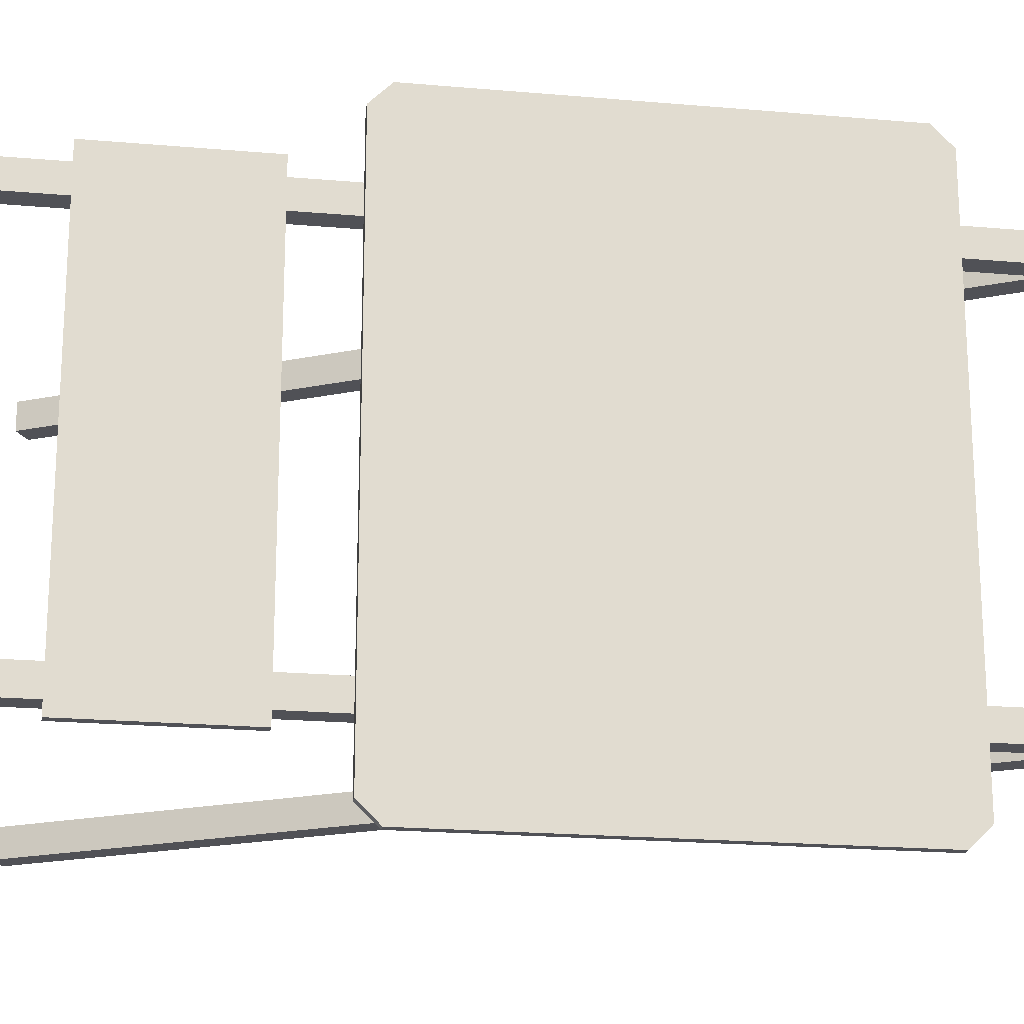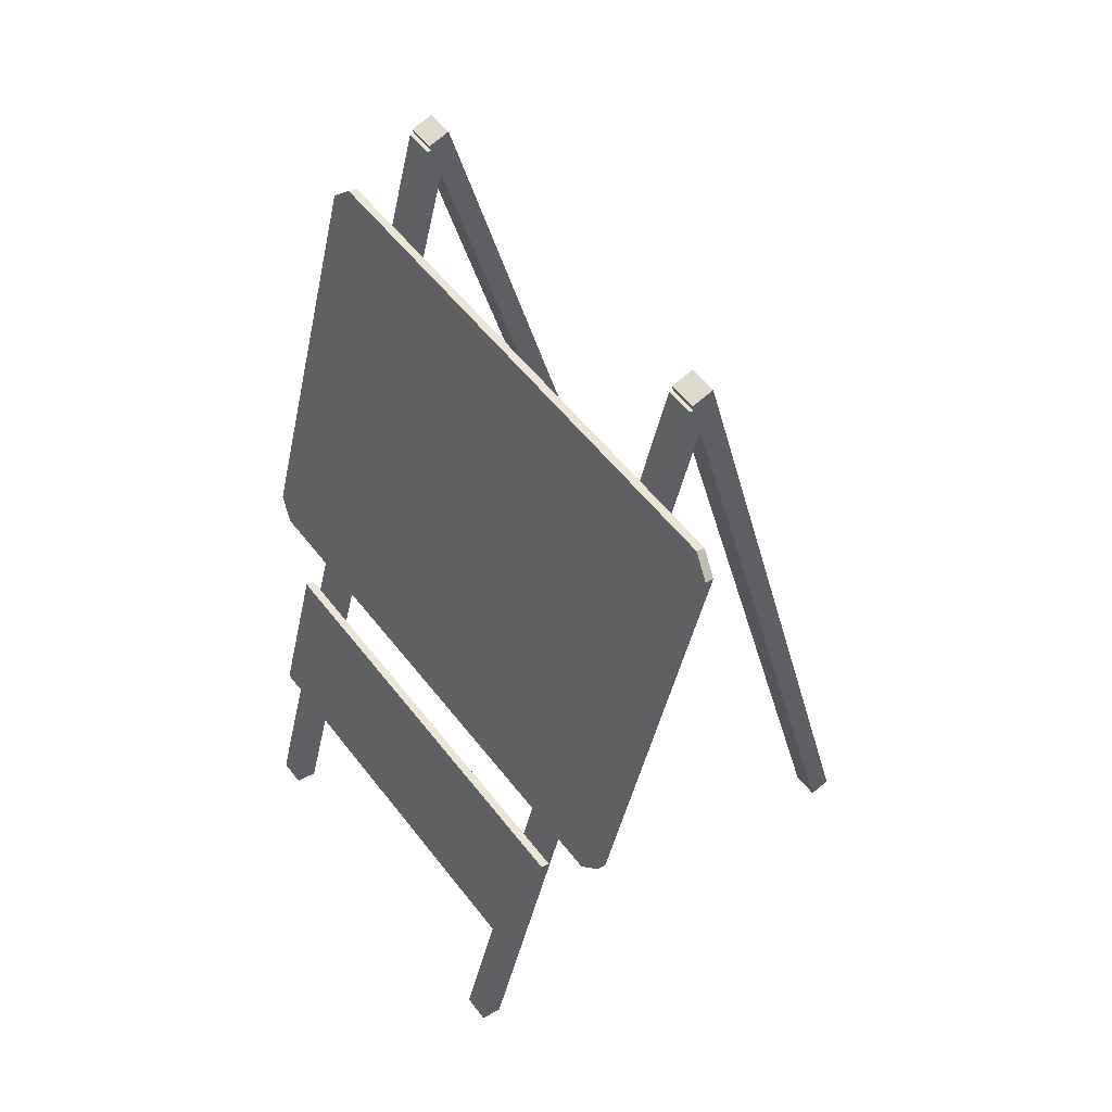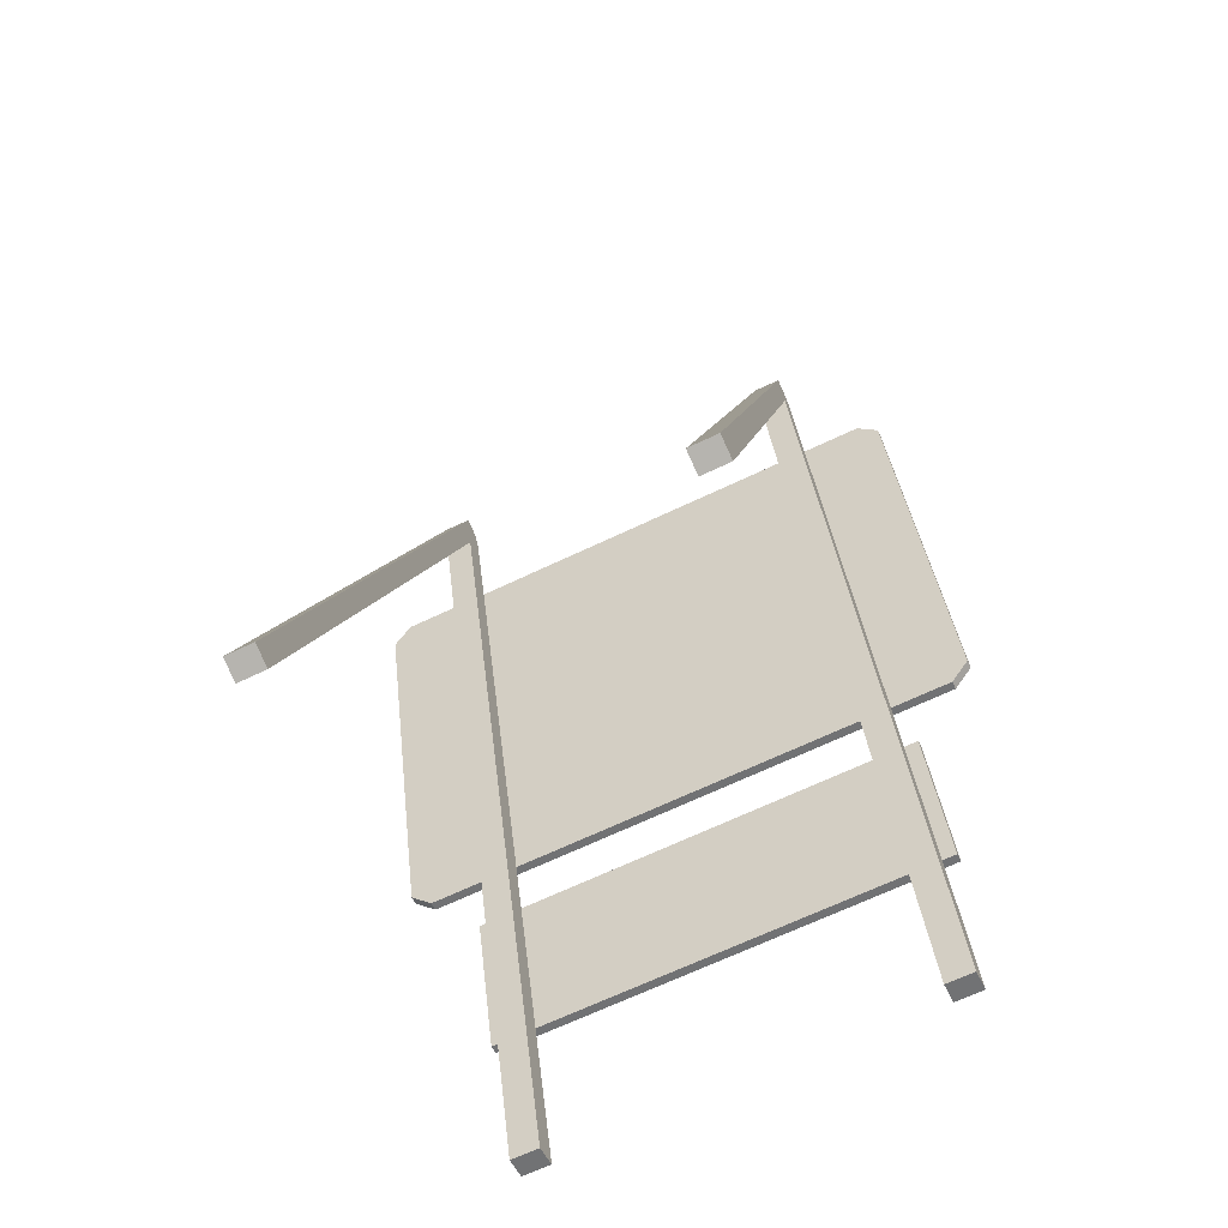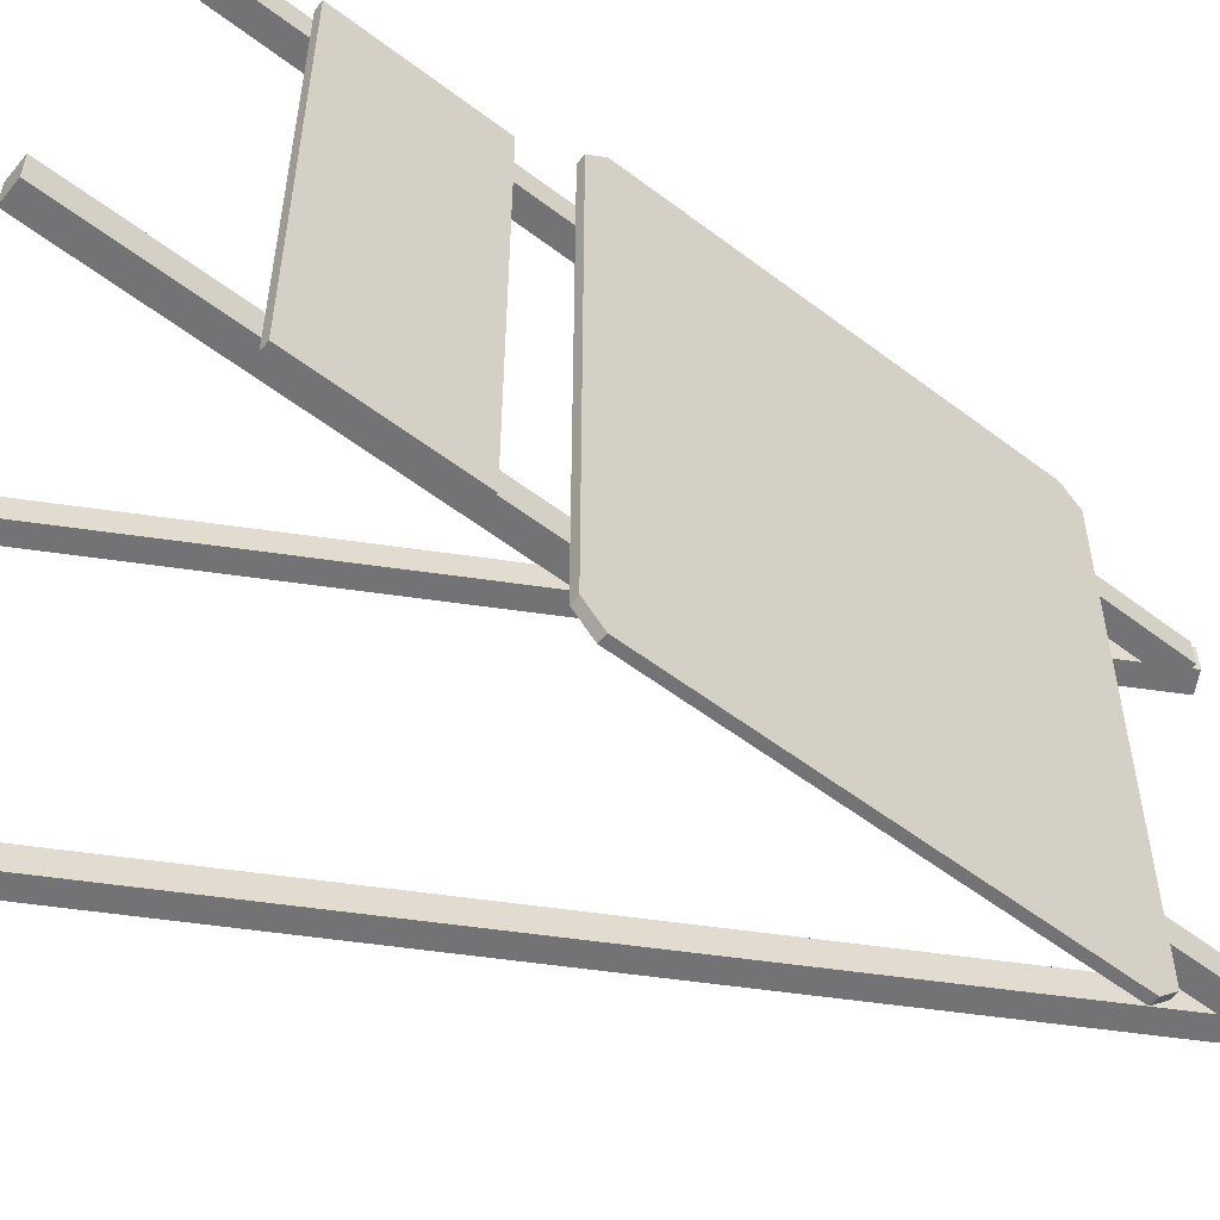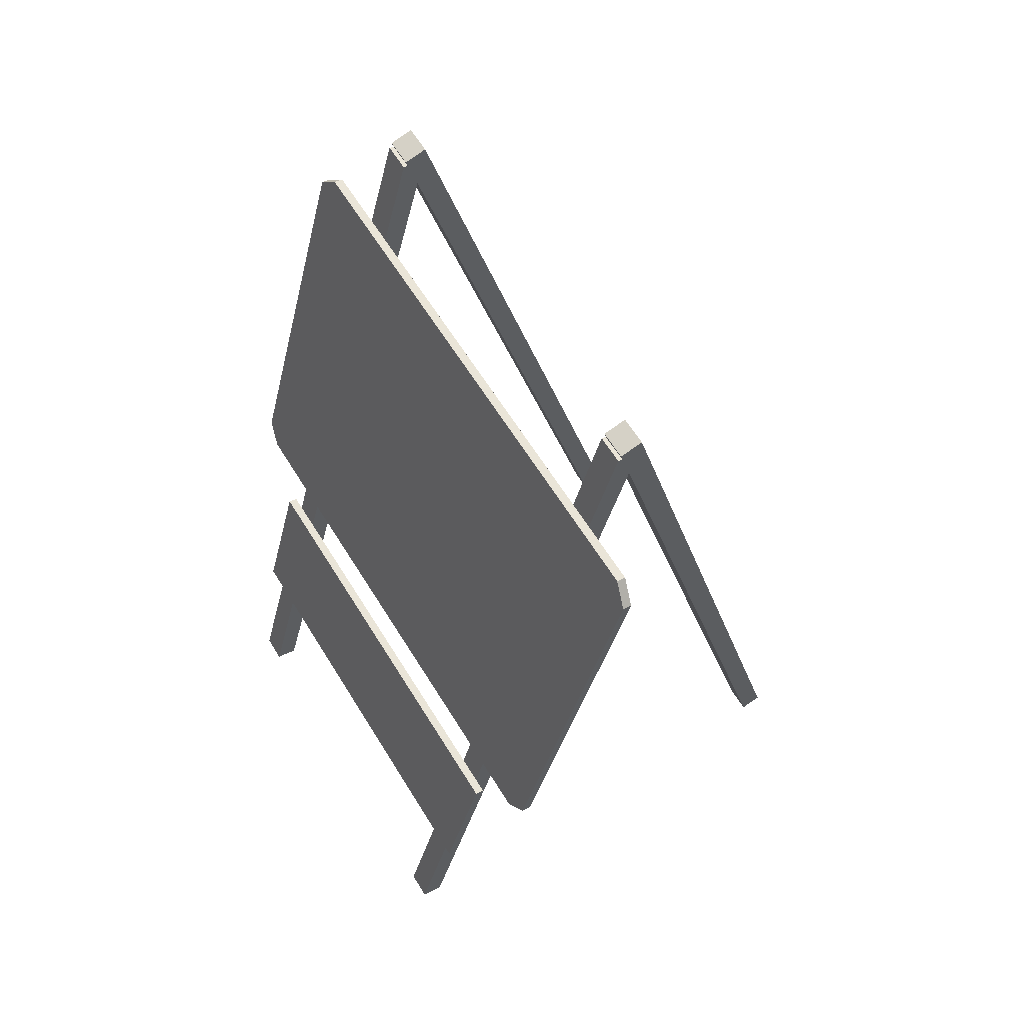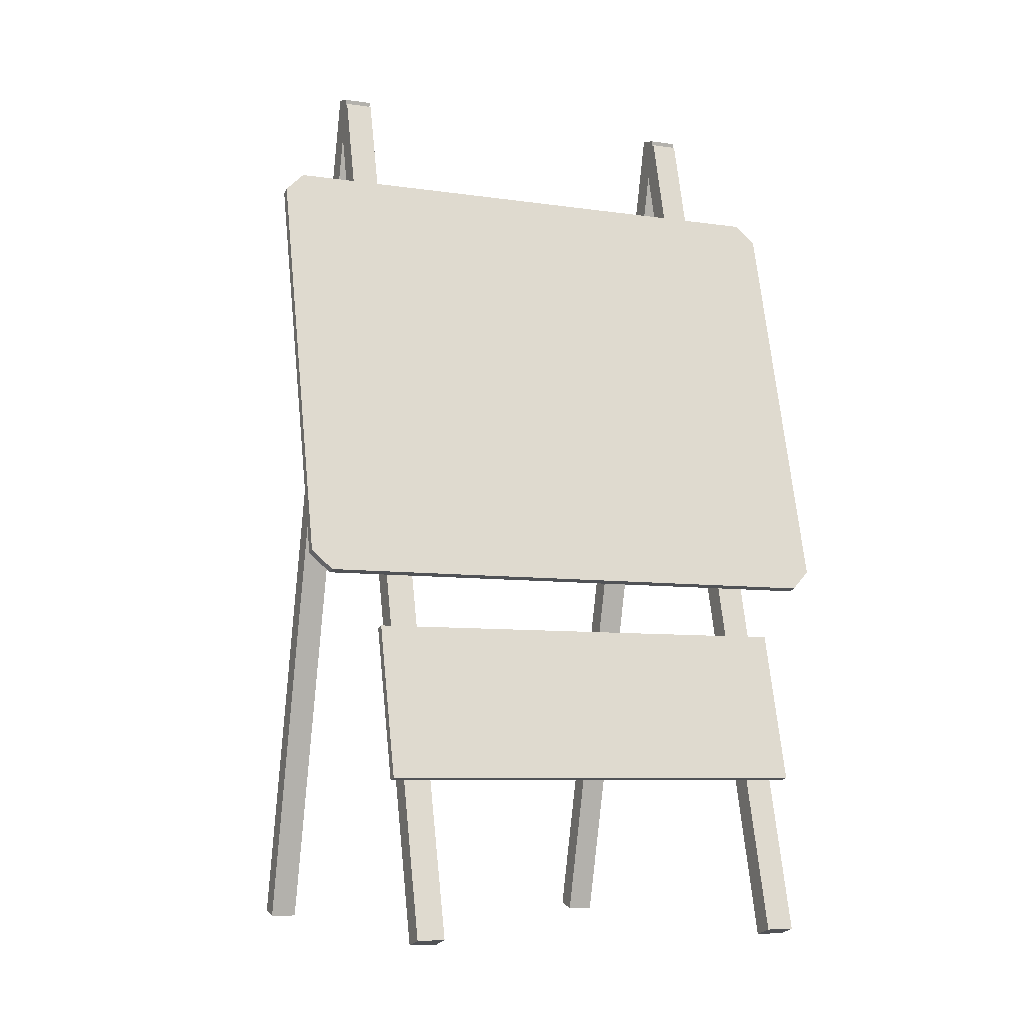
<metadata>
{"format":"obj","ext":"obj","renderer":"f3d","projection":"perspective","resolution":1024,"background":"white","views":[{"elev":-20.3,"azim":95.8,"up":"+Z"},{"elev":54.5,"azim":143.2,"up":"+Y"},{"elev":-68.6,"azim":-64.7,"up":"+Y"},{"elev":-56.0,"azim":66.4,"up":"+Z"},{"elev":62.5,"azim":148.4,"up":"+Y"},{"elev":-7.5,"azim":67.0,"up":"+Y"}]}
</metadata>
<code>
g Mesh1 yum_sign1 Model
v 14.18 11.79 13.54
v 14.85 11.96 13.54
v 14.85 11.96 -19.33
v 14.18 11.79 -19.33
v 14.18 11.79 -18.19
v 14.18 11.79 -16.12
v 14.18 11.79 7.544
v 14.18 11.79 10.44
v 14.18 11.79 12.5
f 1 2 3 4 5 6 7 8 9
v 11.82 23.26 13.54
v 11.16 23.08 13.54
f 10 2 1 11
v 11.82 23.26 -19.33
f 10 2 3 12
v 11.16 23.08 -19.33
f 3 12 13 4
v 11.16 23.08 12.5
v 11.16 23.08 10.44
v 11.16 23.08 -16.12
v 11.16 23.08 -18.19
f 14 15 16 17 13 12 10 11
v 10.03 27.28 10.44
v 10.03 27.28 12.5
f 18 15 14 19
v 17.22 0.4368 10.44
v 15.59 4.037e-13 10.44
v -1.856 65.12 10.44
v -1.165 67.7 10.44
v -0.8472 67.78 10.44
v -0.8243 67.79 10.44
v 1.214 60.18 10.44
f 15 8 20 21 22 23 24 25 26 18
f 9 8 15 14
v 17.22 0.4368 12.5
f 9 8 20 27
v 15.59 4.053e-13 12.5
f 28 27 20 21
v -0.8243 67.79 12.5
v -1.165 67.7 12.5
v -1.856 65.12 12.5
v 1.214 60.18 12.5
f 29 30 31 28 27 9 14 19 32
f 23 30 29 24
f 22 23 30 31
v -1.031 68.2 10.44
v -19.3 -1.275e-14 10.44
v -20.93 0.4368 10.44
v -2.661 68.63 10.44
f 33 23 22 34 35 36
v -1.031 68.2 12.5
f 37 30 23 33
v -19.3 -1.111e-14 12.5
v -2.661 68.63 12.5
v -20.93 0.4368 12.5
f 38 31 30 37 39 40
f 22 34 38 31
f 40 38 34 35
f 39 40 35 36
f 33 36 39 37
f 31 28 21 22
f 24 29 25
f 26 32 29 25
v 1.214 60.18 17.06
v 1.878 60.36 17.06
v 1.878 60.36 -22.84
v 1.214 60.18 -22.84
v 1.214 60.18 -18.19
v 1.214 60.18 -16.12
f 41 42 43 44 45 46 26 32
v 2.263 58.92 18.54
v 1.599 58.75 18.54
f 47 42 41 48
v 10.69 27.46 17.06
v 10.69 27.46 12.5
v 10.69 27.46 10.44
v 10.69 27.46 -22.84
v 10.31 28.89 -24.33
v 2.263 58.92 -24.33
v 10.31 28.89 18.54
f 49 50 51 52 53 54 43 42 47 55
v 10.03 27.28 17.06
f 56 19 50 49
v 9.645 28.71 18.54
f 41 32 19 56 57 48
f 18 19 32 26
f 51 50 19 18
v 10.03 27.28 -16.12
v 10.03 27.28 -18.19
v 10.03 27.28 -22.84
f 52 51 18 58 59 60
f 26 46 58 18
f 46 45 59 58
v -0.8243 67.79 -16.12
v -0.8243 67.79 -18.19
f 45 46 61 62
v -1.142 67.7 -16.12
v -1.165 67.7 -16.12
v -1.856 65.12 -16.12
v 15.59 3.826e-13 -16.12
v 17.22 0.4368 -16.12
f 61 63 64 65 66 67 6 16 58 46
v -1.165 67.7 -18.19
f 68 63 61 62
v 15.59 3.809e-13 -18.19
v -1.856 65.12 -18.19
v 17.22 0.4368 -18.19
f 69 70 68 62 45 59 17 5 71
f 65 66 69 70
f 66 67 71 69
f 6 5 71 67
f 6 5 17 16
f 13 17 5 4
f 59 17 16 58
f 7 6 16 15 8
v -19.3 -3.551e-14 -18.19
v -19.3 -3.387e-14 -16.12
f 70 72 73 65
v -1.031 68.2 -18.19
v -20.93 0.4368 -18.19
v -2.661 68.63 -18.19
f 74 68 70 72 75 76
v -1.031 68.2 -16.12
f 65 70 68 74 77 64
v -2.661 68.63 -16.12
f 74 76 78 77
v -20.93 0.4368 -16.12
f 78 79 75 76
f 73 65 64 77 78 79
f 79 73 72 75
v 1.599 58.75 -24.33
v 9.645 28.71 -24.33
f 60 59 45 44 80 81
f 43 54 80 44
f 53 81 80 54
f 53 52 60 81
f 49 55 57 56
f 48 57 55 47
f 1 9 14 11

</code>
